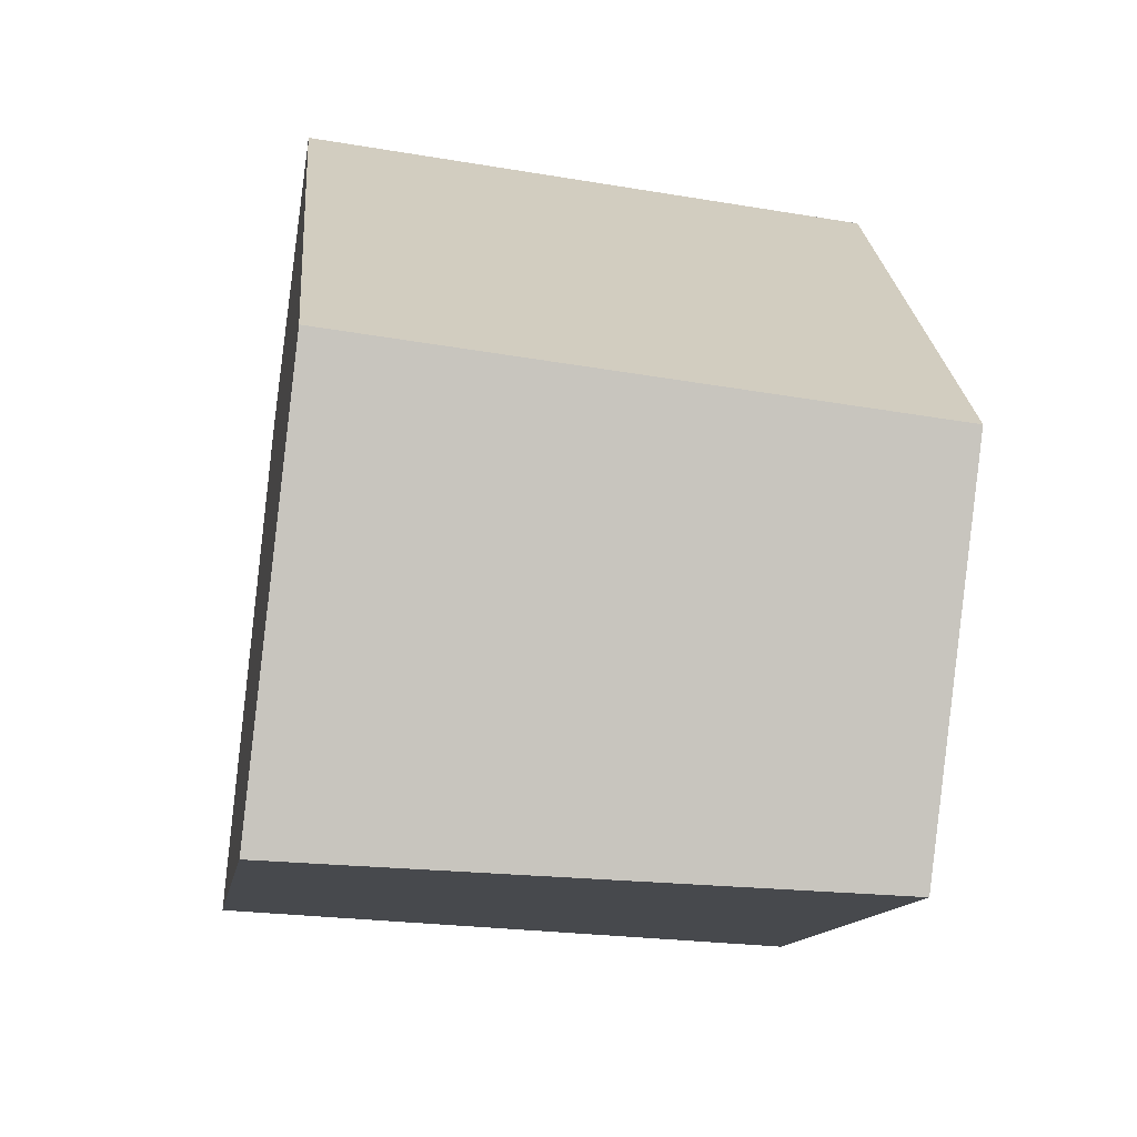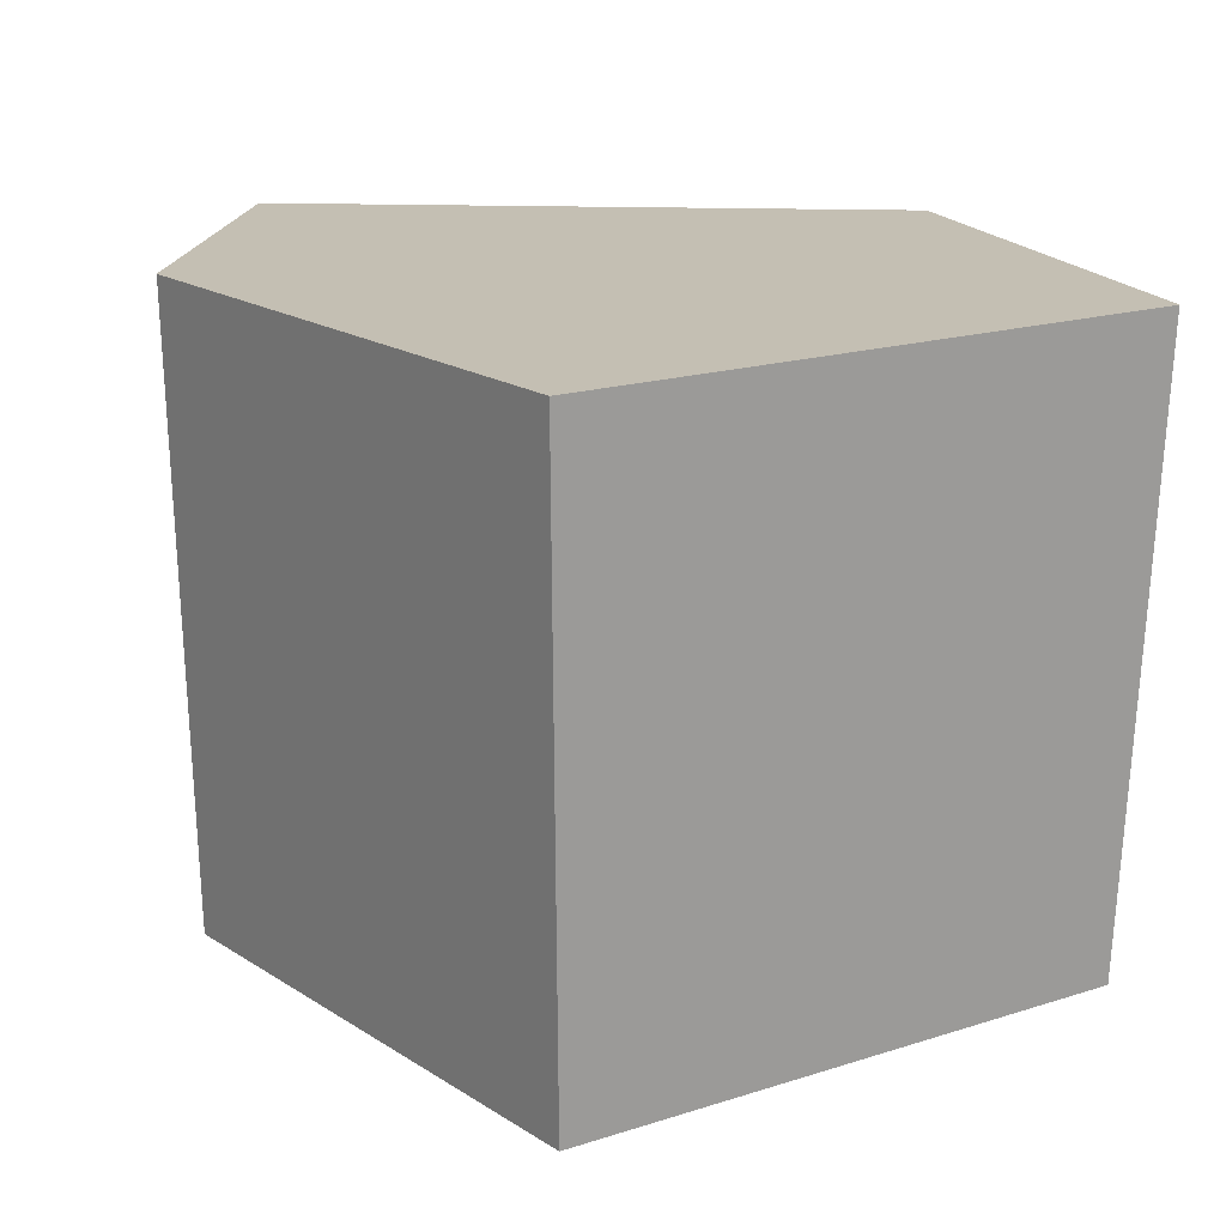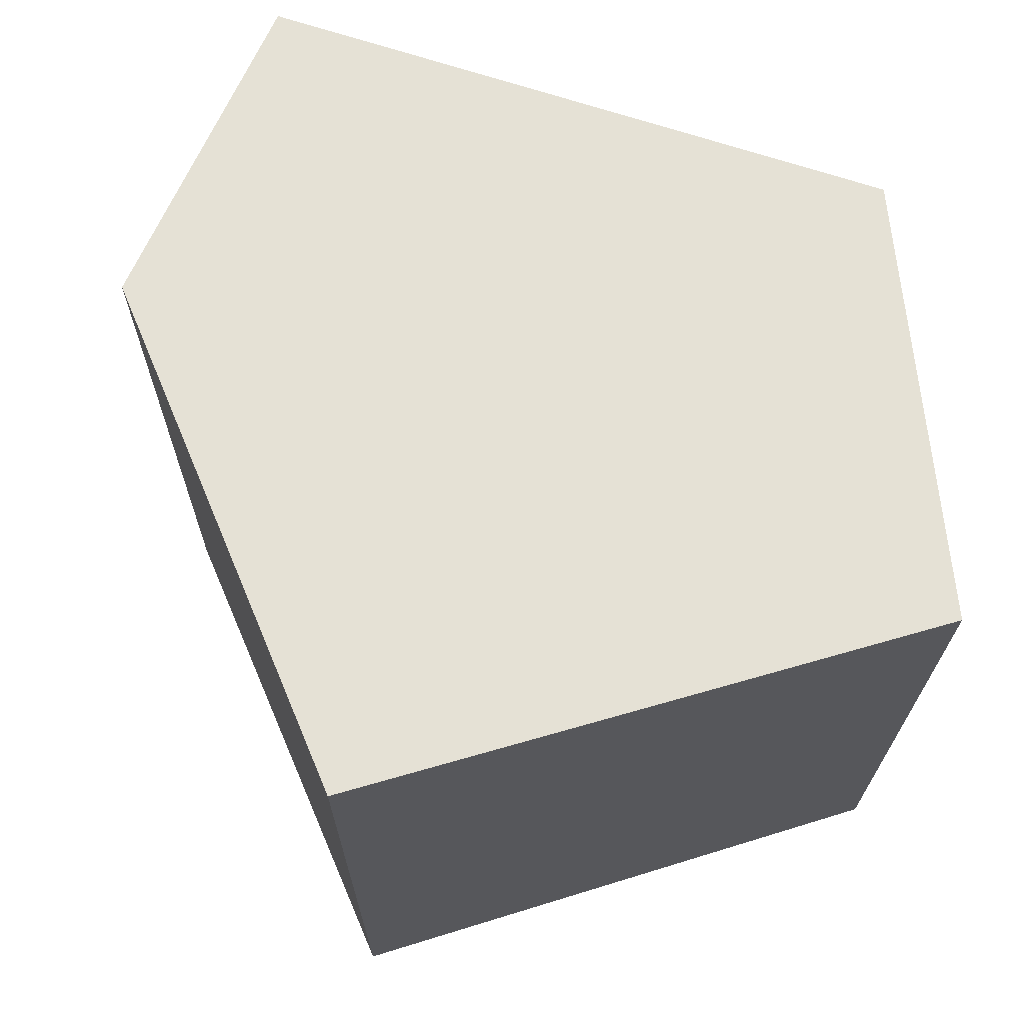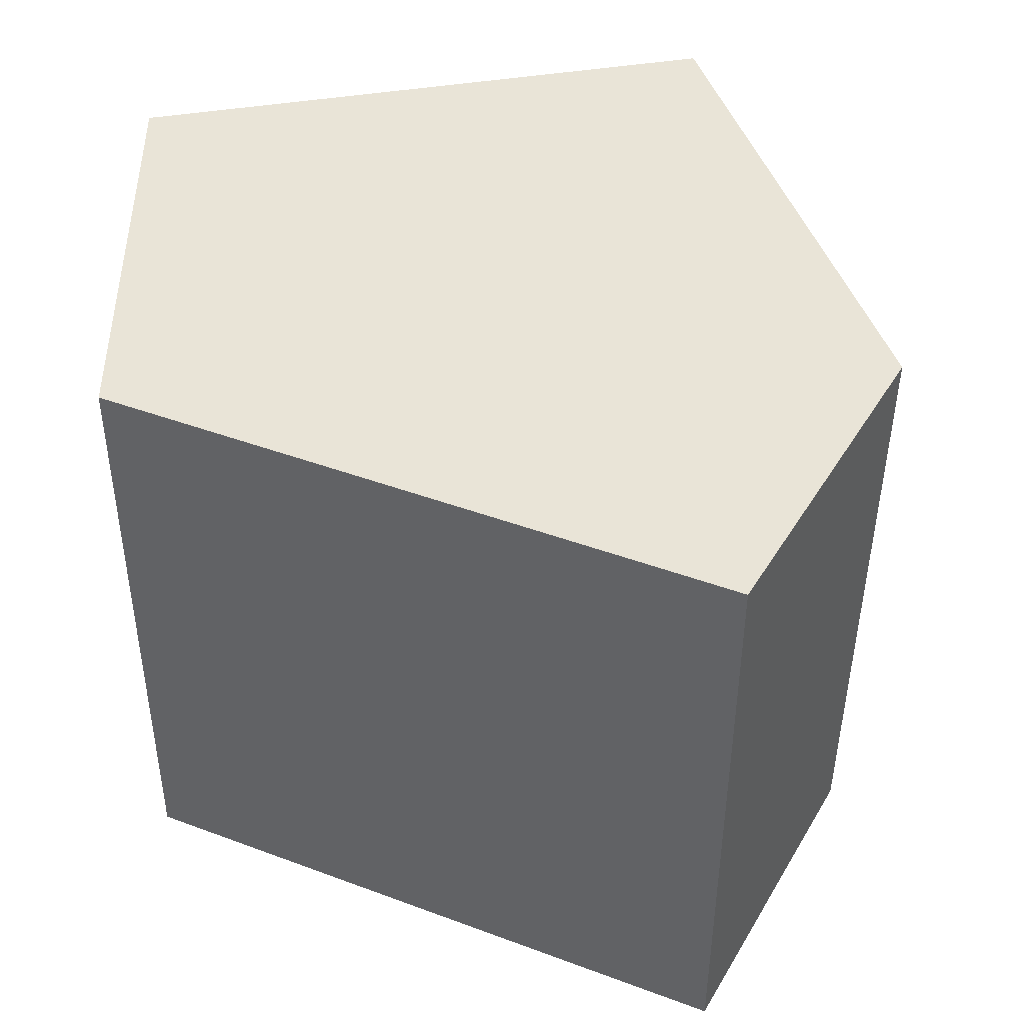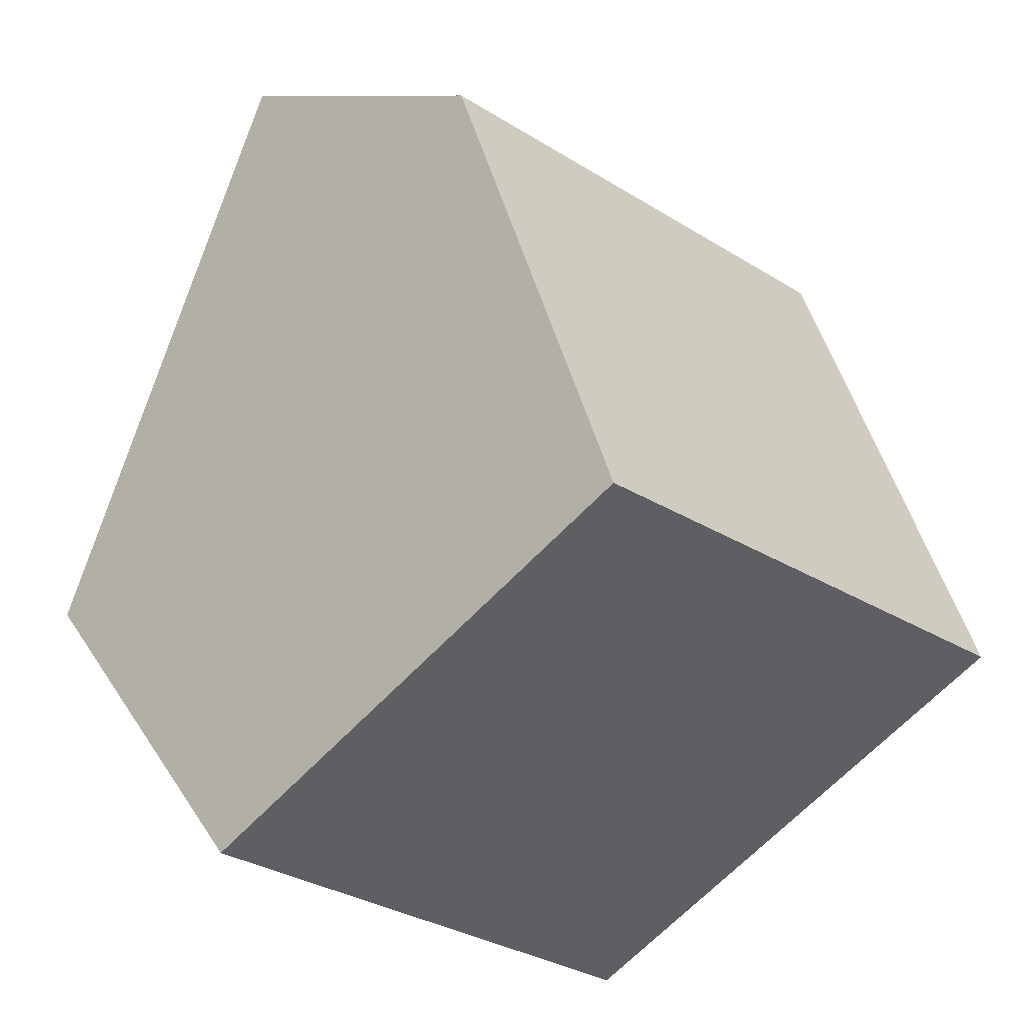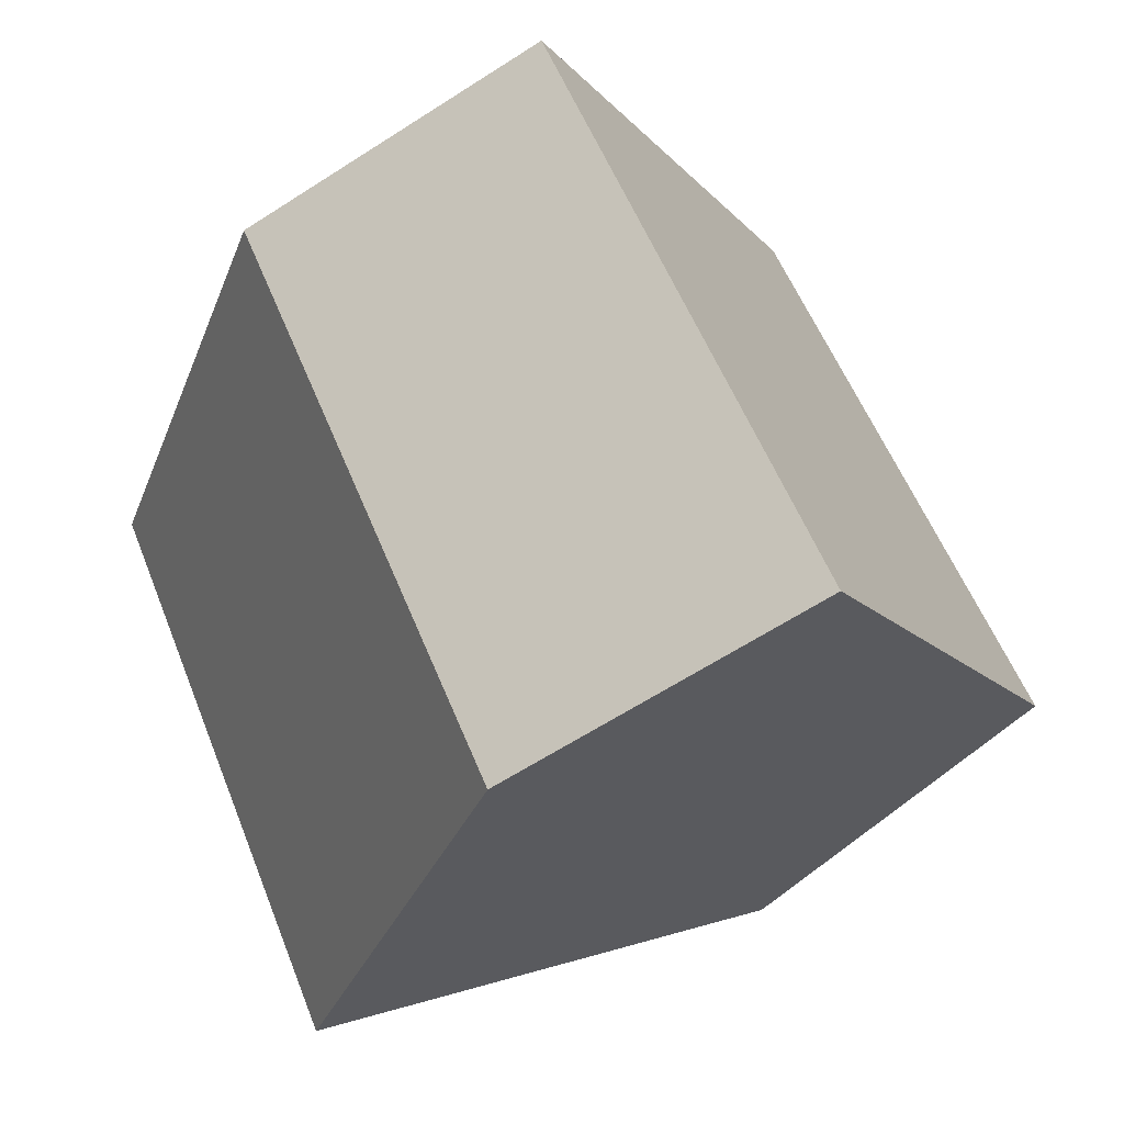
<metadata>
{"format":"obj","ext":"obj","renderer":"f3d","projection":"perspective","resolution":1024,"background":"white","views":[{"elev":-39.8,"azim":-99.9,"up":"+Z"},{"elev":17.8,"azim":120.4,"up":"+Y"},{"elev":65.1,"azim":135.8,"up":"+Y"},{"elev":42.7,"azim":-39.1,"up":"+Y"},{"elev":-23.2,"azim":41.0,"up":"+Z"},{"elev":66.0,"azim":156.5,"up":"+Z"}]}
</metadata>
<code>
o model_25
v -0.07936 -0.237 0.3517
v -0.08426 -0.237 -0.3241
v 0.3029 -0.237 -0.1287
v 0.3029 -0.237 -0.1287
v -0.07936 -0.237 0.3517
v 0.1559 -0.237 0.2511
v -0.08426 0.23 0.3628
v 0.3176 0.23 -0.1342
v -0.08426 0.23 -0.3465
v -0.07936 -0.237 0.3517
v -0.08426 -0.237 -0.3241
v -0.295 -0.237 -0.07839
v -0.3048 0.23 -0.0728
v -0.08426 0.23 0.3628
v -0.08426 0.23 -0.3465
v -0.08426 0.23 0.3628
v 0.3176 0.23 -0.1342
v 0.1608 0.23 0.2623
v -0.3048 0.23 -0.0728
v -0.08426 0.23 -0.3465
v -0.295 -0.237 -0.07839
v -0.08426 -0.237 -0.3241
v 0.1608 0.23 0.2623
v -0.08426 0.23 0.3628
v 0.1559 -0.237 0.2511
v -0.07936 -0.237 0.3517
v -0.08426 0.23 0.3628
v -0.3048 0.23 -0.0728
v -0.07936 -0.237 0.3517
v -0.295 -0.237 -0.07839
v -0.08426 0.23 -0.3465
v 0.3176 0.23 -0.1342
v -0.08426 -0.237 -0.3241
v 0.3029 -0.237 -0.1287
v 0.3176 0.23 -0.1342
v 0.1608 0.23 0.2623
v 0.3029 -0.237 -0.1287
v 0.1559 -0.237 0.2511
f 1 2 3
f 2 3 3
f 3 3 4
f 3 4 4
f 4 4 5
f 4 6 5
f 5 6 6
f 6 7 6
f 6 7 7
f 7 8 7
f 7 8 9
f 8 9 9
f 9 9 10
f 9 10 10
f 10 10 11
f 10 12 11
f 11 12 12
f 12 13 12
f 12 13 13
f 13 14 13
f 13 14 15
f 14 15 15
f 15 15 16
f 15 16 16
f 16 16 17
f 16 18 17
f 17 18 18
f 18 19 18
f 18 19 19
f 19 20 19
f 19 20 21
f 20 22 21
f 21 22 22
f 22 23 22
f 22 23 23
f 23 24 23
f 23 24 25
f 24 26 25
f 25 26 26
f 26 27 26
f 26 27 27
f 27 28 27
f 27 28 29
f 28 30 29
f 29 30 30
f 30 31 30
f 30 31 31
f 31 32 31
f 31 32 33
f 32 34 33
f 33 34 34
f 34 35 34
f 34 35 35
f 35 36 35
f 35 36 37
f 36 38 37

</code>
